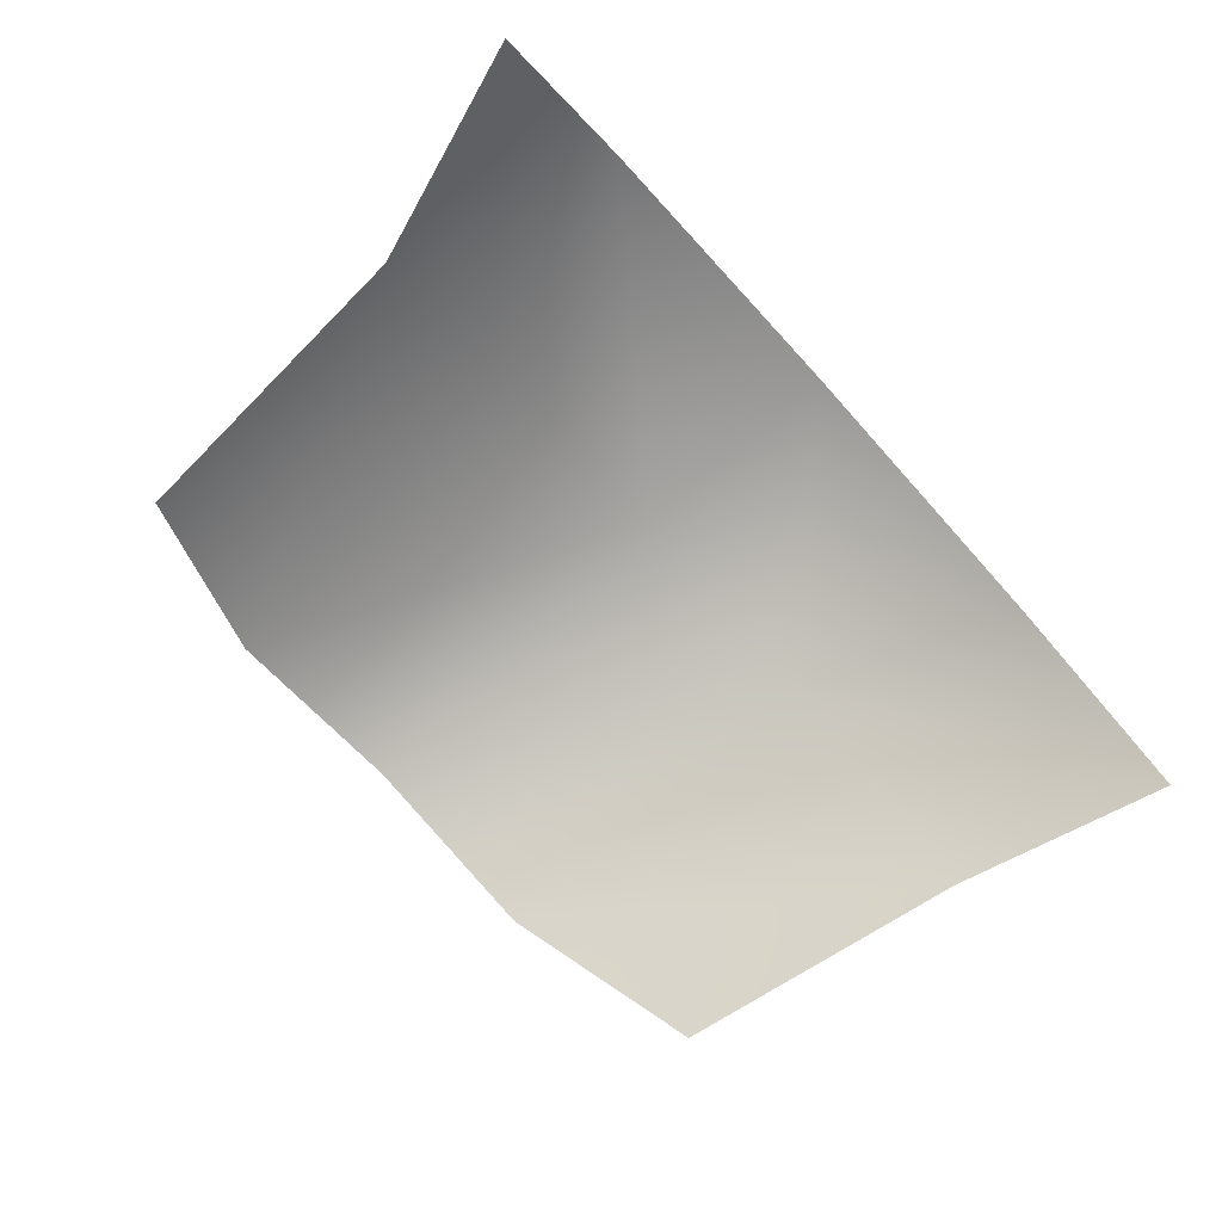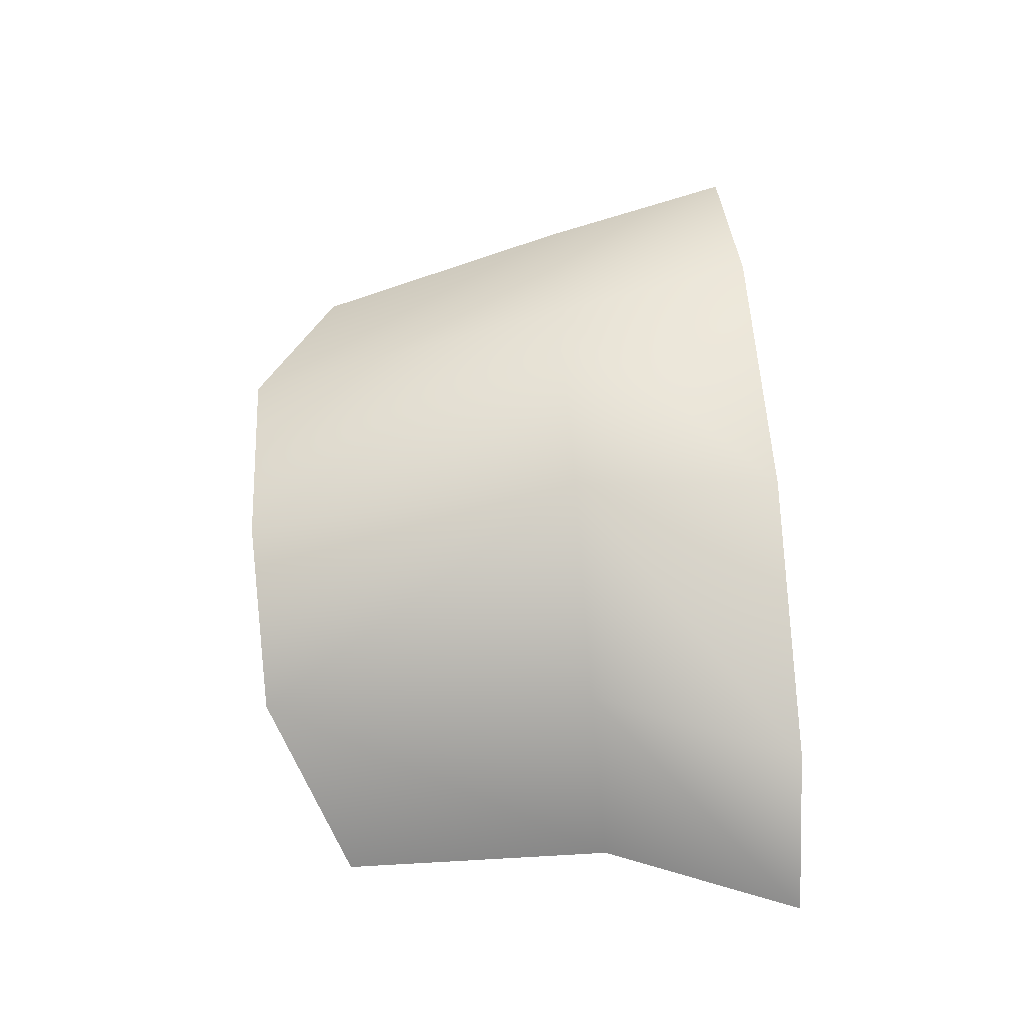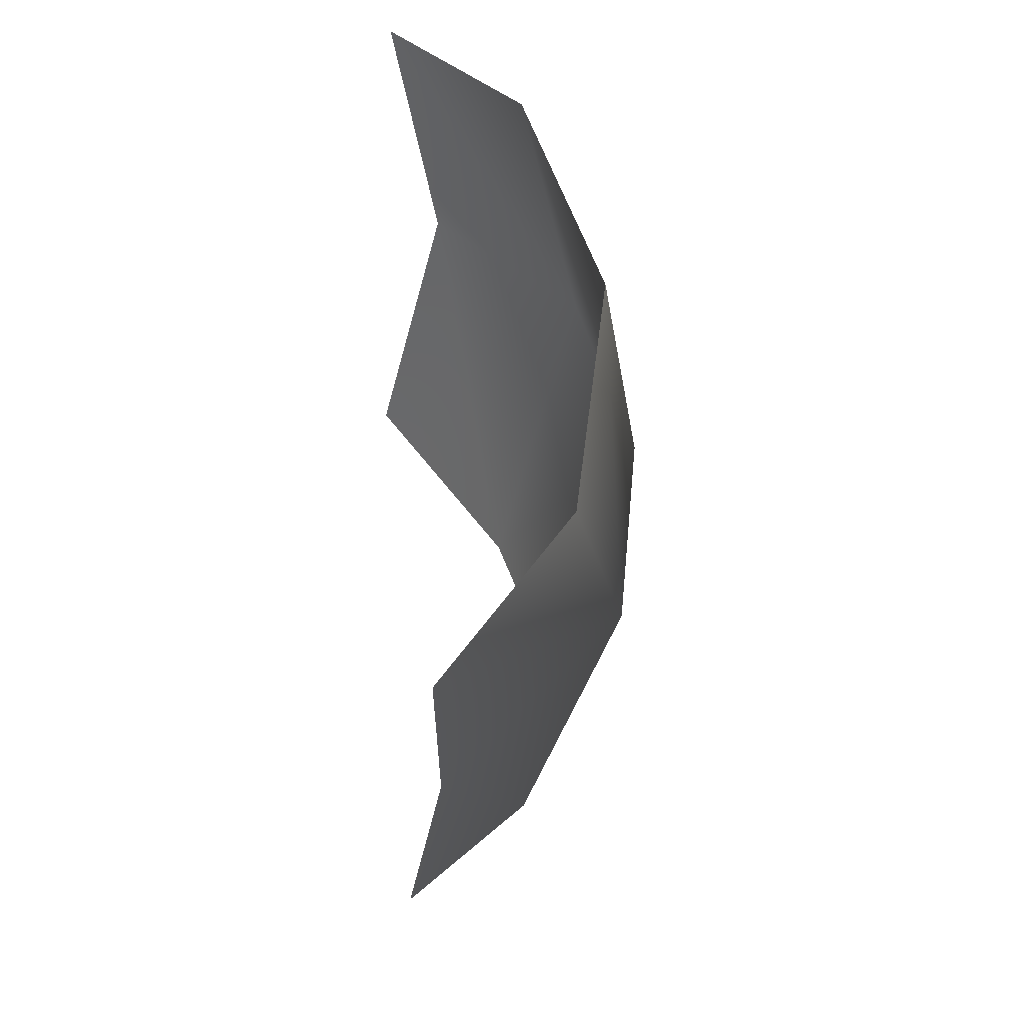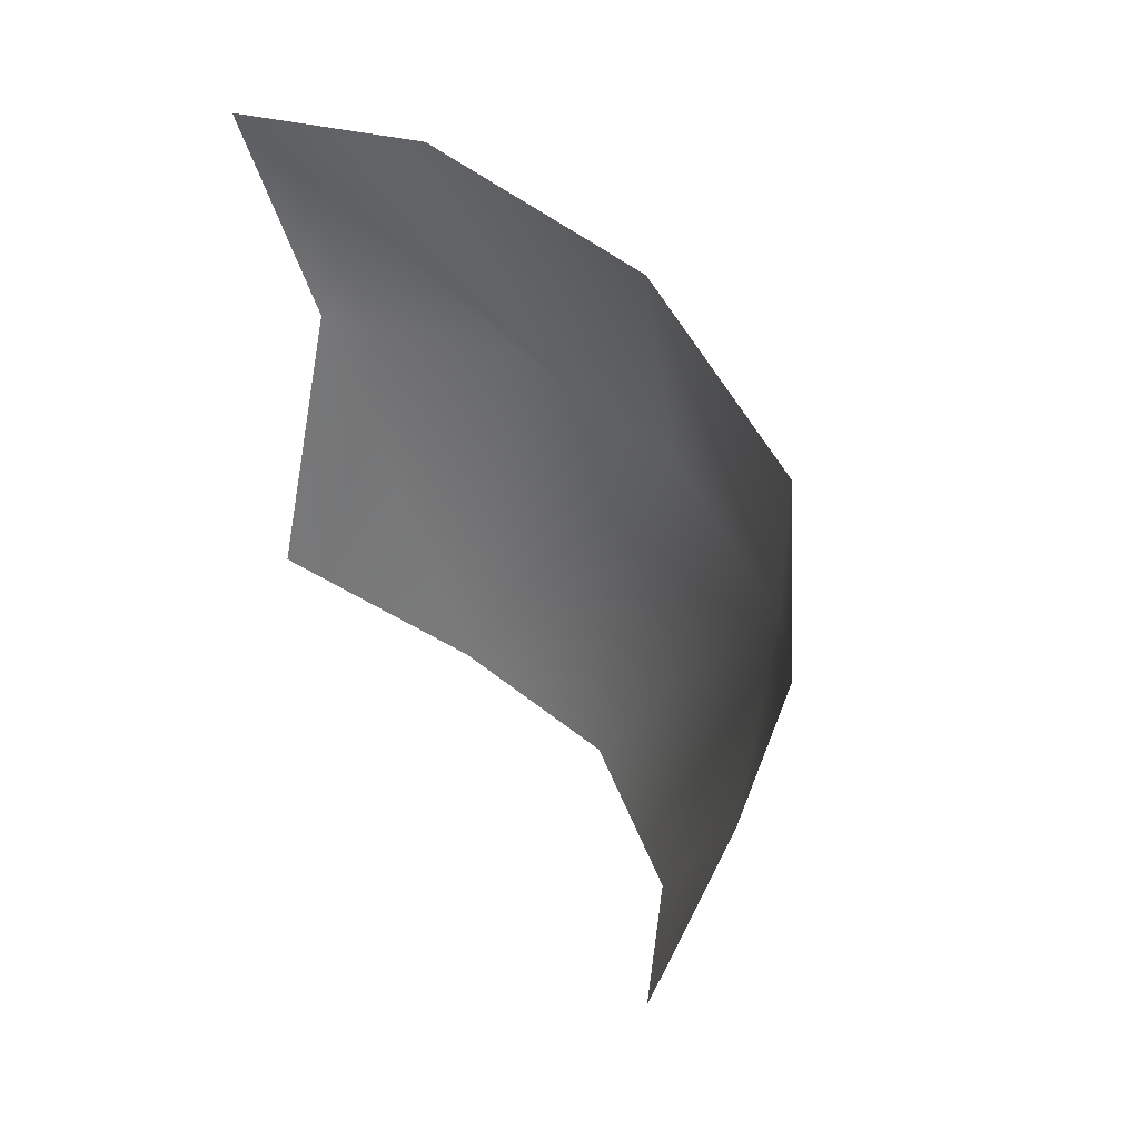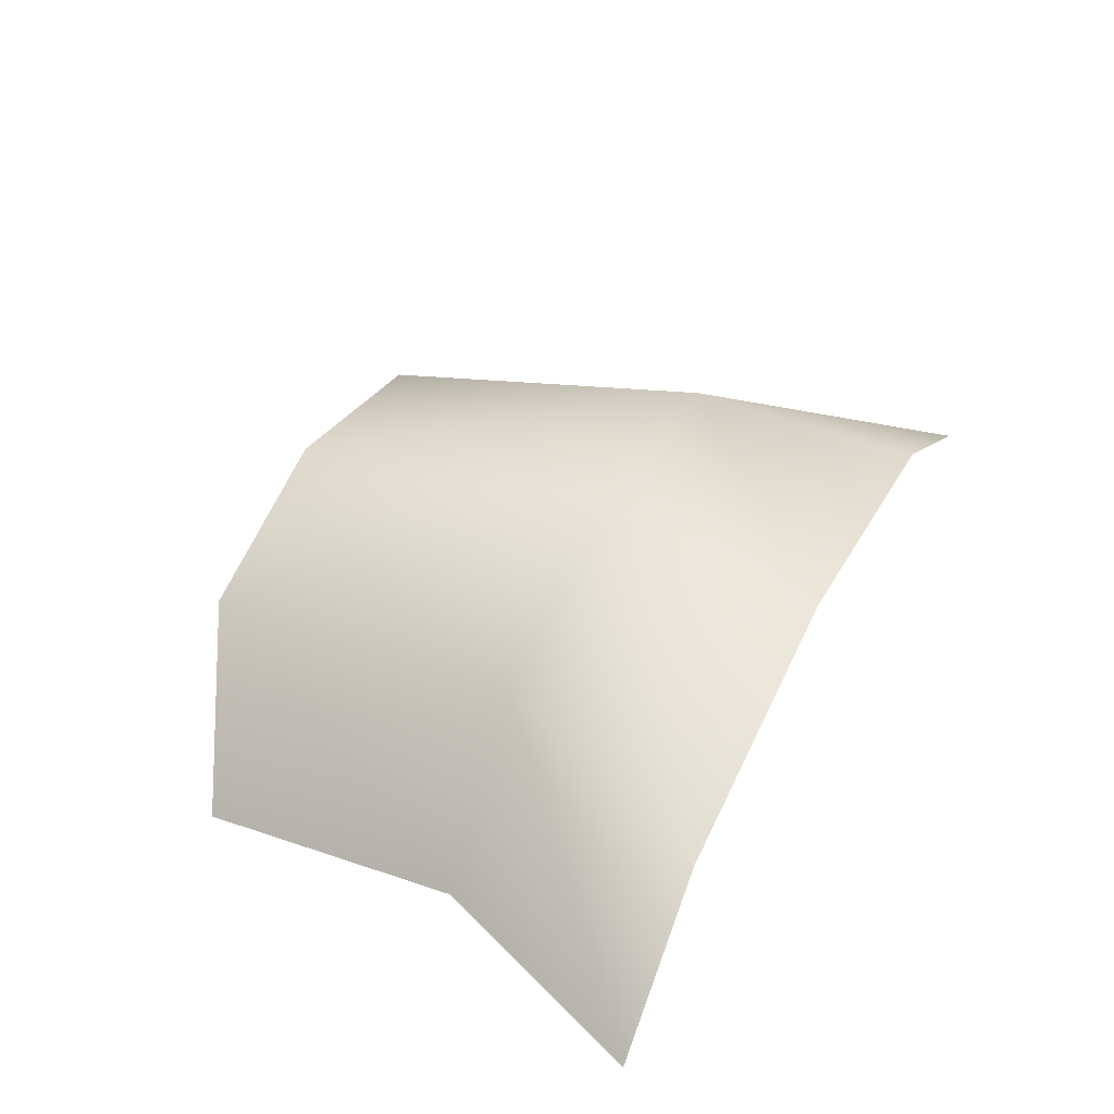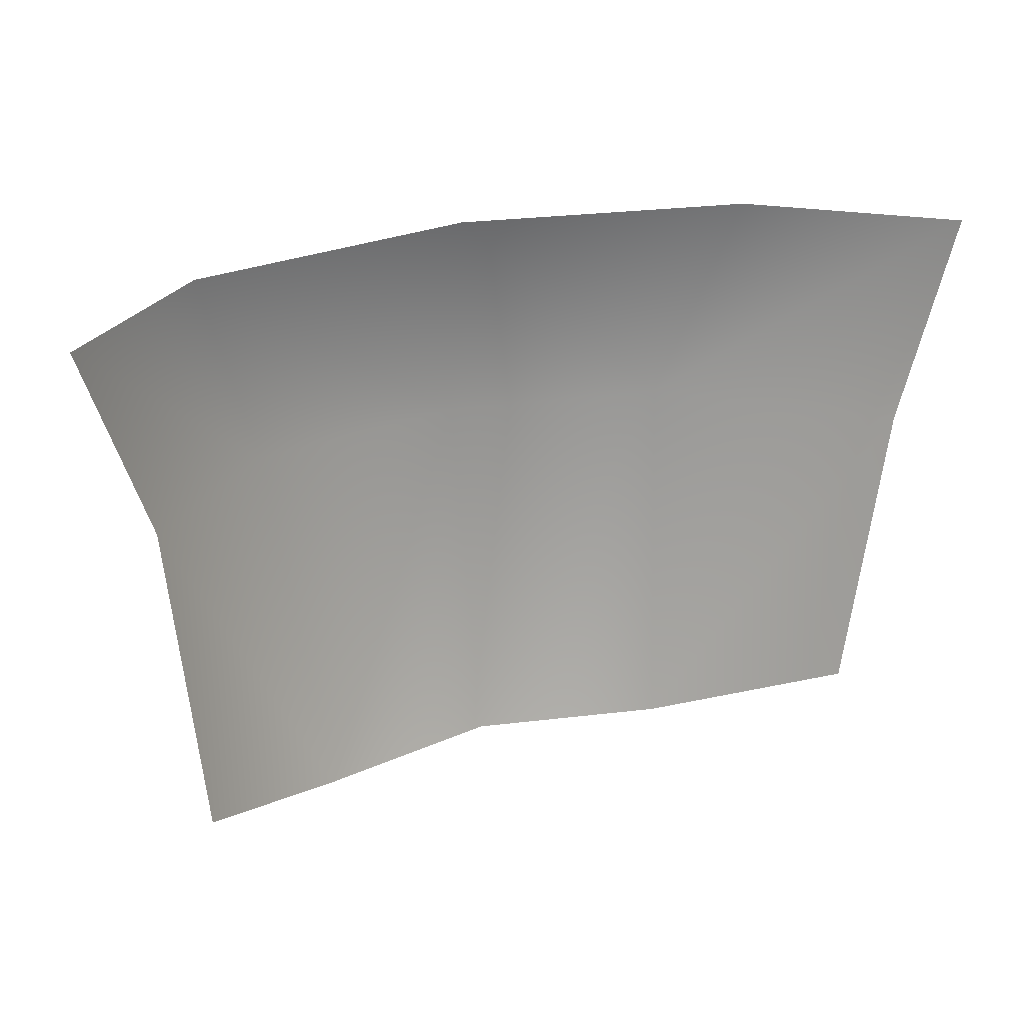
<metadata>
{"format":"obj","ext":"obj","renderer":"f3d","projection":"perspective","resolution":1024,"background":"white","views":[{"elev":-74.9,"azim":132.2,"up":"+Z"},{"elev":70.7,"azim":86.1,"up":"+Z"},{"elev":47.0,"azim":-94.4,"up":"+Y"},{"elev":42.4,"azim":-122.1,"up":"+Y"},{"elev":48.0,"azim":116.2,"up":"+Z"},{"elev":27.2,"azim":157.6,"up":"+Y"}]}
</metadata>
<code>
o D82C_V
v -8.932 -48.79 1.742
v -8.931 -47.71 1.984
v -9.603 -47.71 1.867
v -8.932 -48.79 1.742
v -9.603 -47.71 1.867
v -9.501 -48.77 1.598
v -7.623 -47.04 1.306
v -8.056 -47.04 1.701
v -8.26 -47.71 1.867
v -7.623 -47.04 1.306
v -8.26 -47.71 1.867
v -7.833 -47.68 1.433
v -10.35 -47.04 1.306
v -10.18 -47.68 1.319
v -9.603 -47.71 1.867
v -10.35 -47.04 1.306
v -9.603 -47.71 1.867
v -9.807 -47.04 1.701
v -8.931 -47.04 1.87
v -9.807 -47.04 1.701
v -9.603 -47.71 1.867
v -8.931 -47.04 1.87
v -9.603 -47.71 1.867
v -8.931 -47.71 1.984
v -8.362 -48.77 1.598
v -7.833 -47.68 1.433
v -8.26 -47.71 1.867
v -8.362 -48.77 1.598
v -8.26 -47.71 1.867
v -8.931 -47.71 1.984
v -8.362 -48.77 1.598
v -8.931 -47.71 1.984
v -8.932 -48.79 1.742
v -8.931 -47.71 1.984
v -8.26 -47.71 1.867
v -8.056 -47.04 1.701
v -8.931 -47.71 1.984
v -8.056 -47.04 1.701
v -8.931 -47.04 1.87
v -9.603 -47.71 1.867
v -10.18 -47.68 1.319
v -9.501 -48.77 1.598
v -9.986 -48.52 1.215
v -9.501 -48.77 1.598
v -10.18 -47.68 1.319
v -7.877 -48.54 1.215
v -7.833 -47.68 1.433
v -8.362 -48.77 1.598
f 1 2 3
f 4 5 6
f 7 8 9
f 10 11 12
f 13 14 15
f 16 17 18
f 19 20 21
f 22 23 24
f 25 26 27
f 28 29 30
f 31 32 33
f 34 35 36
f 37 38 39
f 40 41 42
f 43 44 45
f 46 47 48

</code>
